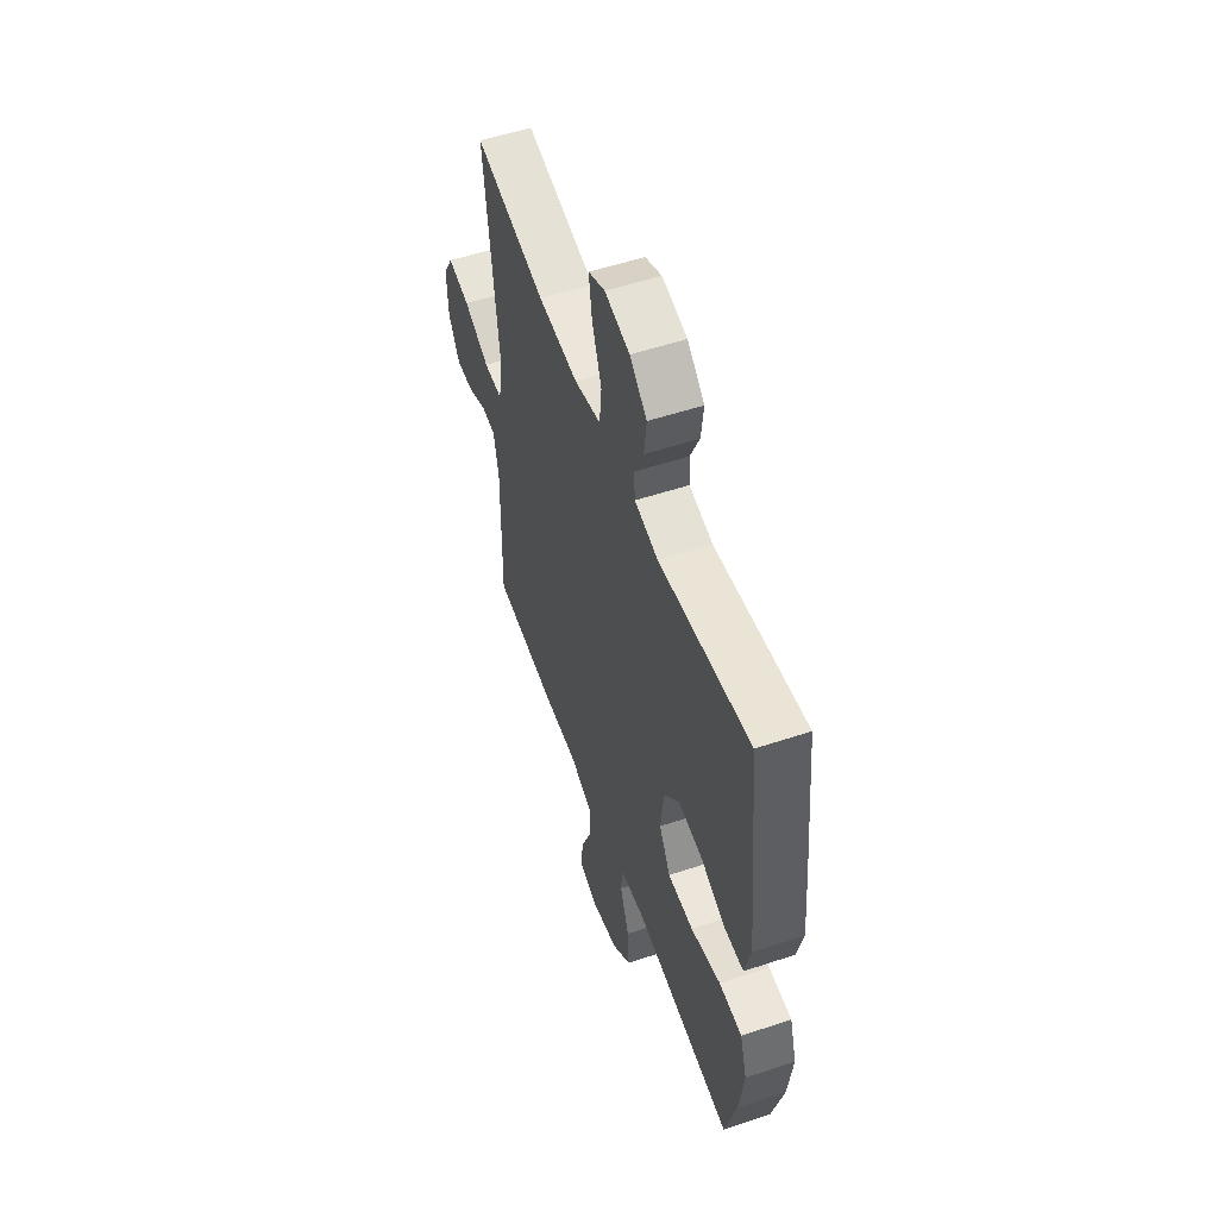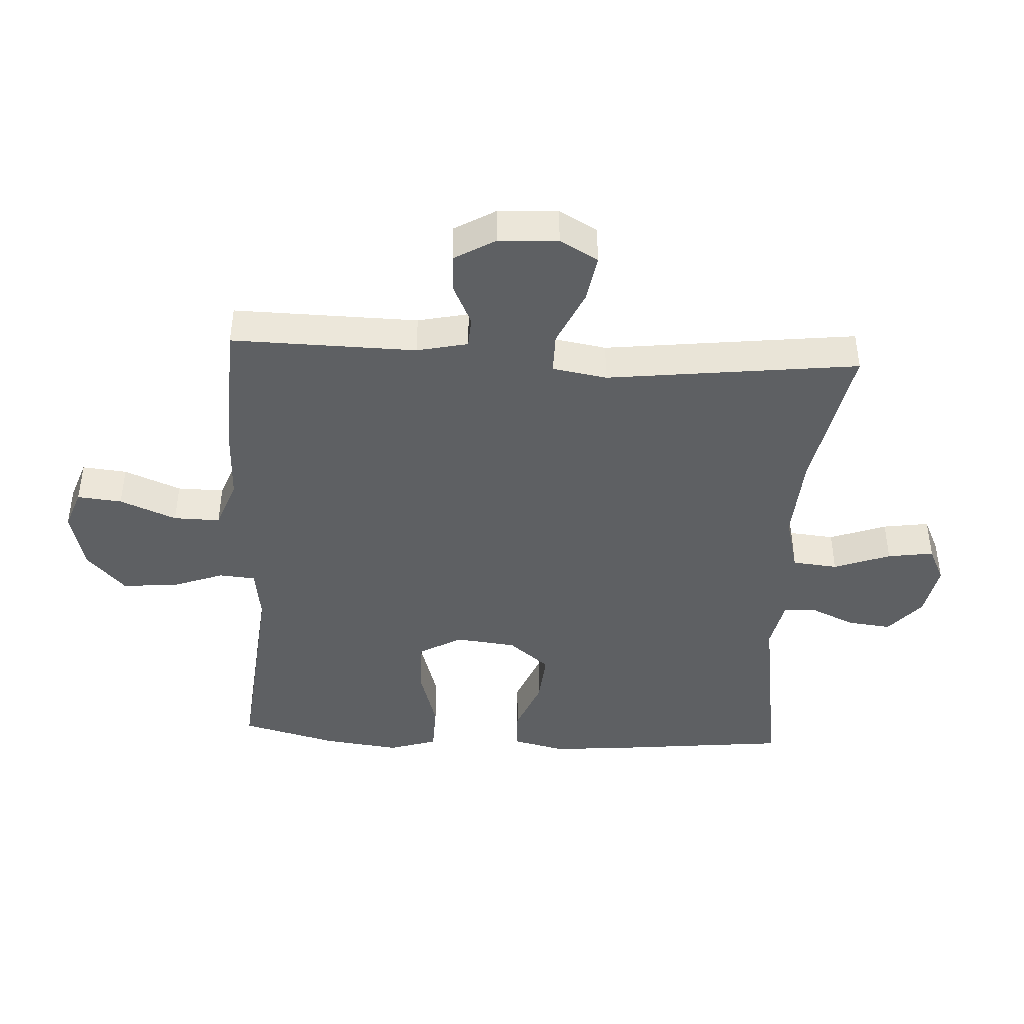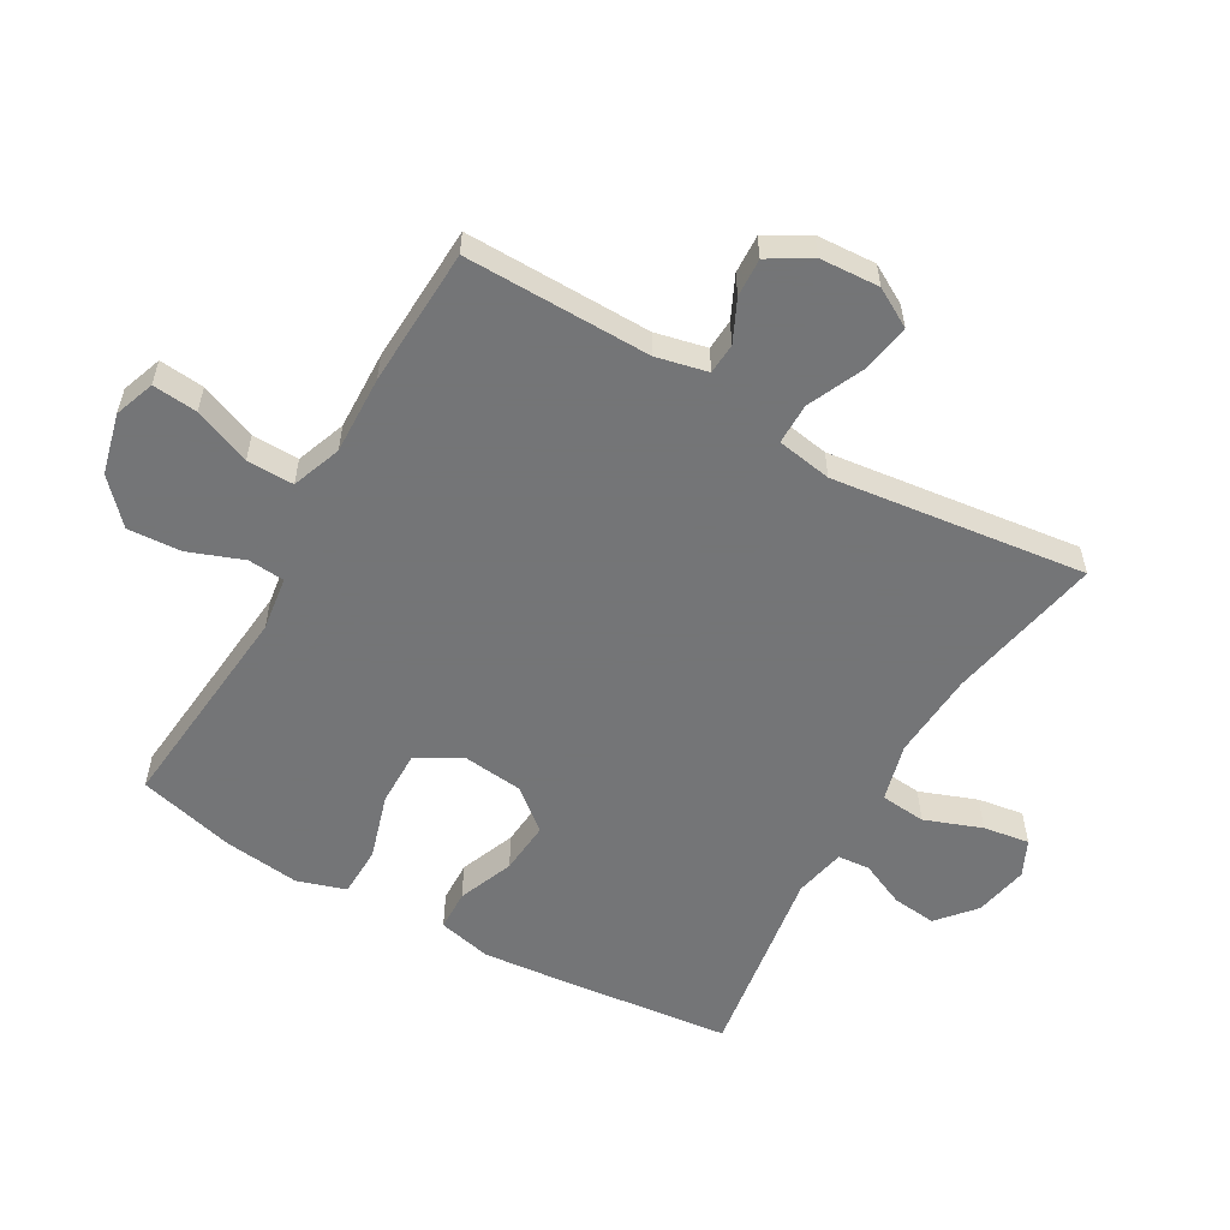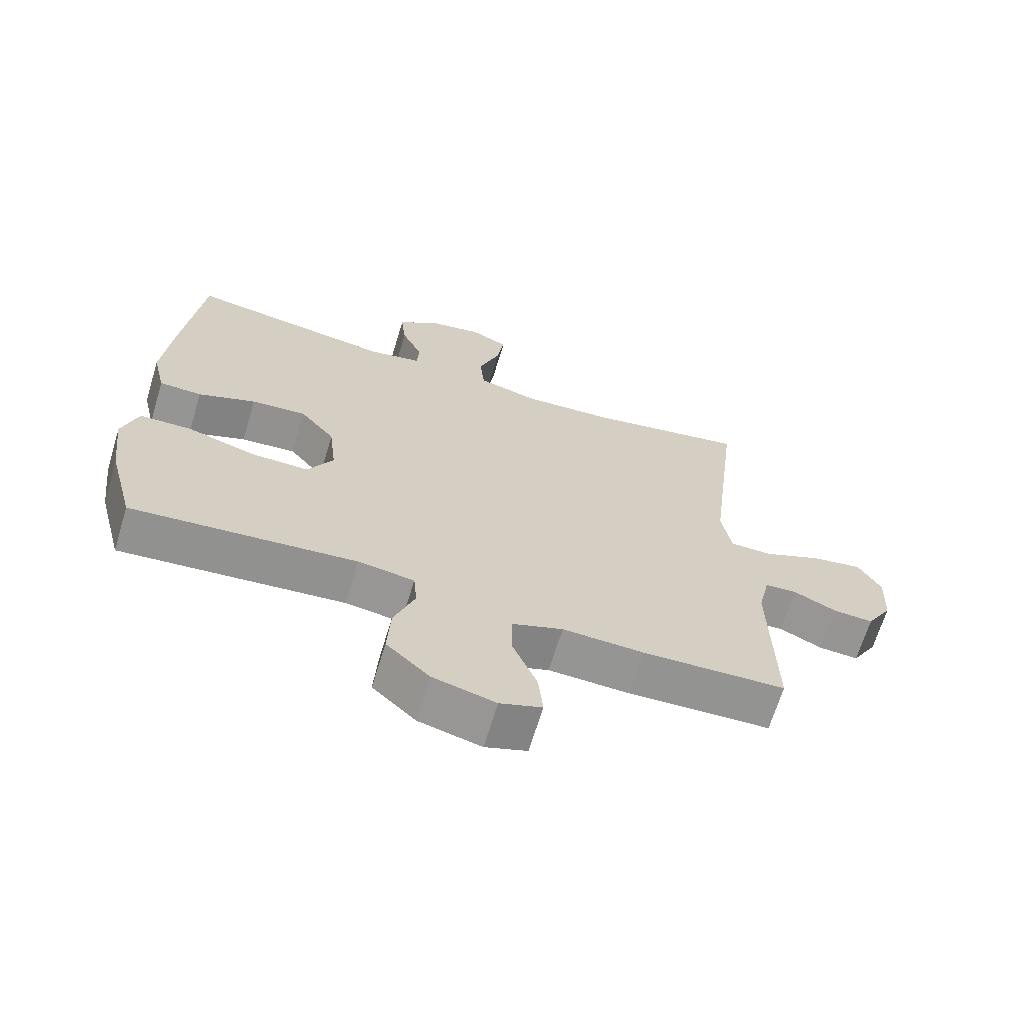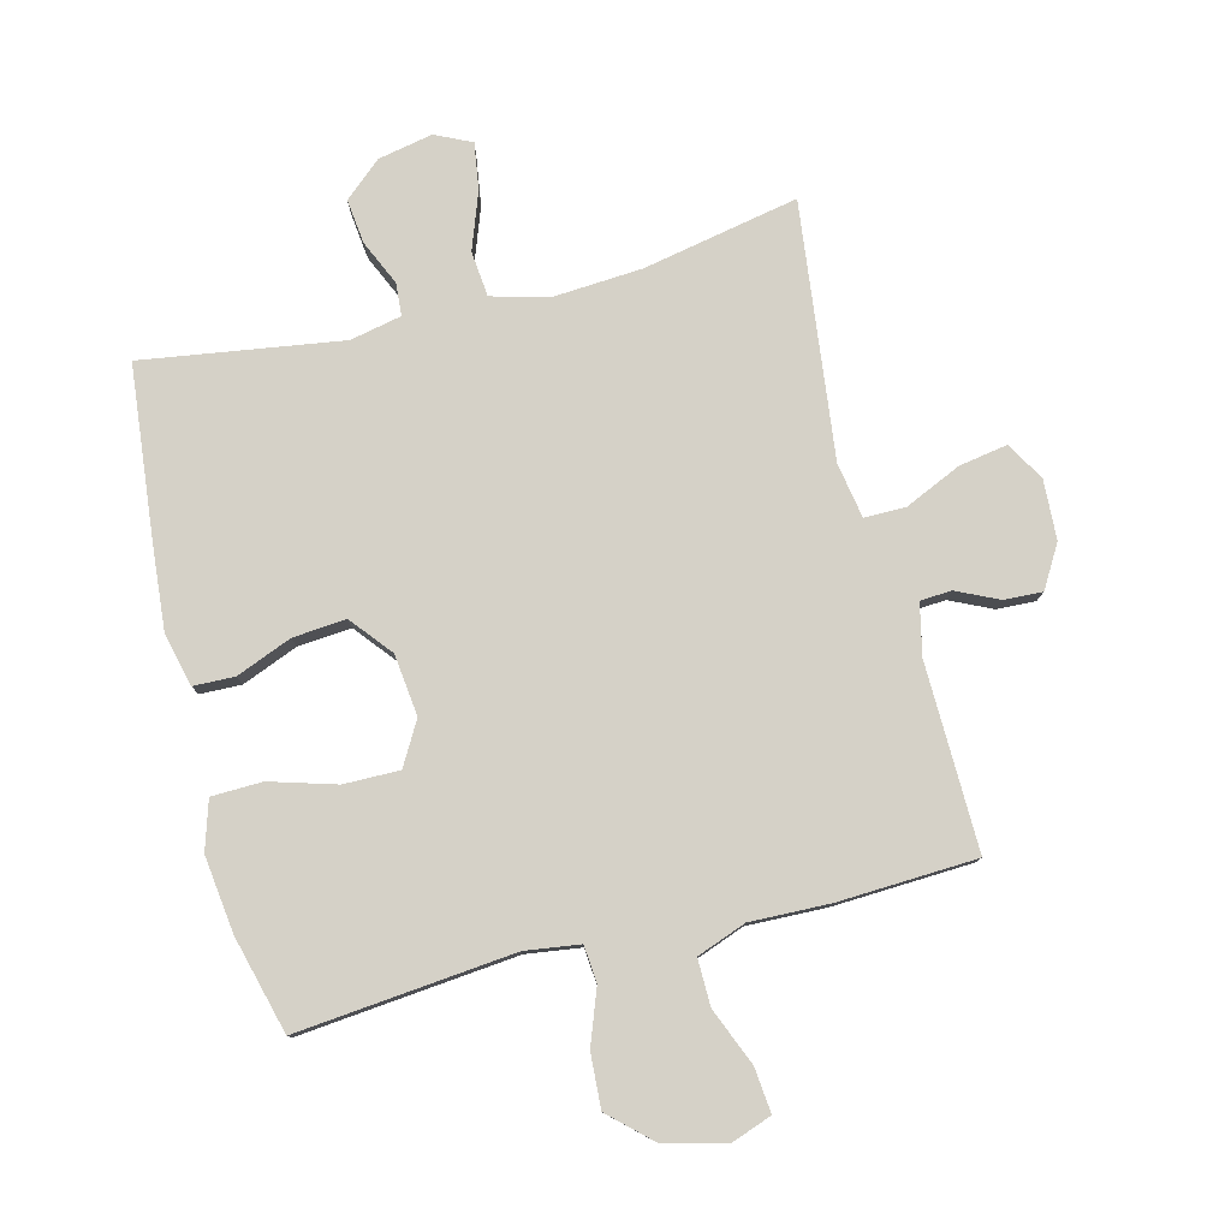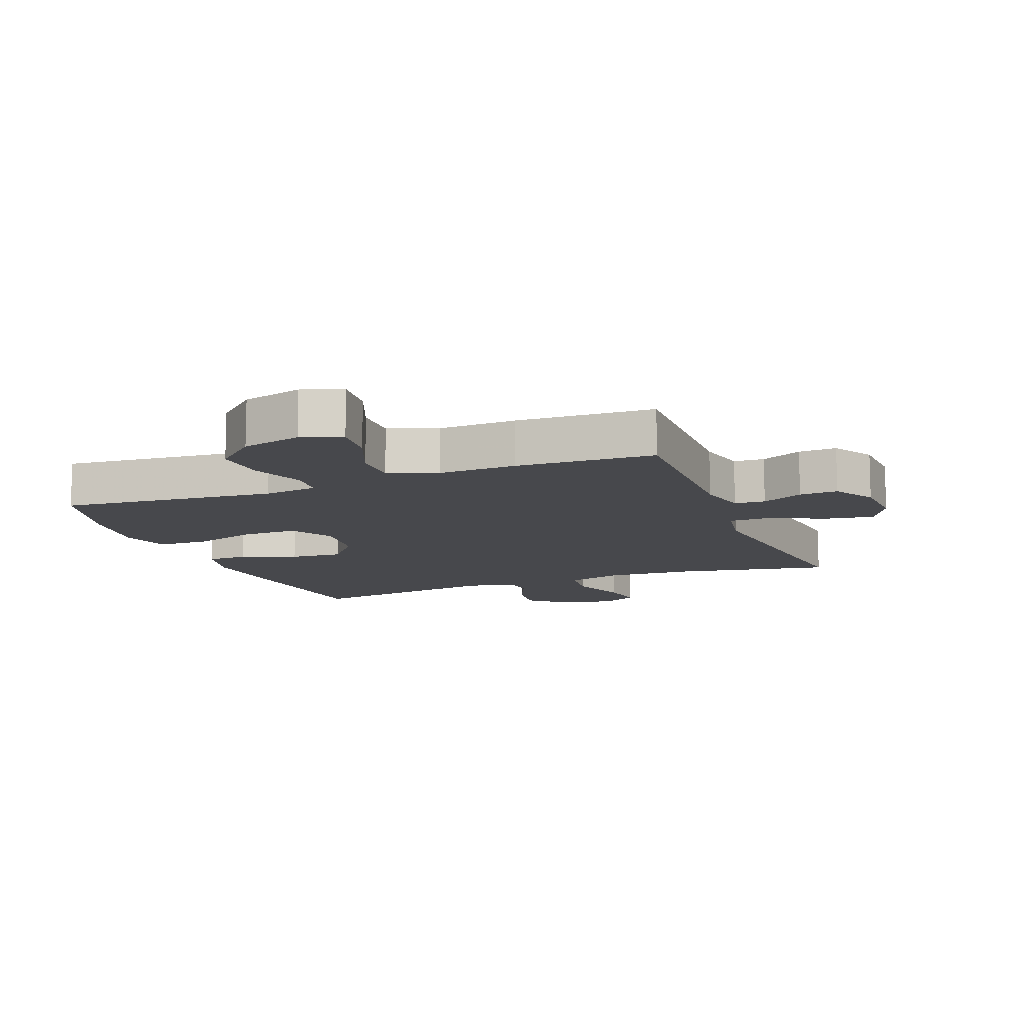
<metadata>
{"format":"obj","ext":"obj","renderer":"f3d","projection":"perspective","resolution":1024,"background":"white","views":[{"elev":54.7,"azim":70.7,"up":"+Z"},{"elev":-42.7,"azim":-93.2,"up":"+Y"},{"elev":-56.4,"azim":-119.7,"up":"+Y"},{"elev":-67.1,"azim":163.1,"up":"+Z"},{"elev":79.1,"azim":165.7,"up":"+Y"},{"elev":-11.6,"azim":-158.7,"up":"+Y"}]}
</metadata>
<code>
v -0.5 0.07 0.5
v -0.254 0.07 0.452
v -0.116 0.07 0.443
v -0.024 0.07 0.467
v -0.017 0.07 0.539
v -0.05 0.07 0.629
v -0.061 0.07 0.702
v -0.004 0.07 0.729
v 0.082 0.07 0.712
v 0.141 0.07 0.661
v 0.133 0.07 0.591
v 0.101 0.07 0.52
v 0.105 0.07 0.469
v 0.186 0.07 0.452
v 0.5 0.07 0.5
v 0.529 0.07 0.229
v 0.541 0.07 0.096
v 0.521 0.07 0.011
v 0.456 0.07 0.009
v 0.368 0.07 0.044
v 0.284 0.07 0.051
v 0.231 0.07 -0.014
v 0.22 0.07 -0.111
v 0.259 0.07 -0.179
v 0.347 0.07 -0.178
v 0.451 0.07 -0.147
v 0.531 0.07 -0.149
v 0.555 0.07 -0.226
v 0.54 0.07 -0.347
v 0.5 0.07 -0.5
v 0.157 0.07 -0.467
v 0.071 0.07 -0.479
v 0.066 0.07 -0.537
v 0.098 0.07 -0.623
v 0.103 0.07 -0.708
v 0.037 0.07 -0.769
v -0.059 0.07 -0.793
v -0.123 0.07 -0.77
v -0.116 0.07 -0.699
v -0.079 0.07 -0.609
v -0.078 0.07 -0.535
v -0.156 0.07 -0.506
v -0.281 0.07 -0.51
v -0.5 0.07 -0.5
v -0.495 0.07 -0.206
v -0.513 0.07 -0.125
v -0.562 0.07 -0.122
v -0.628 0.07 -0.153
v -0.689 0.07 -0.156
v -0.728 0.07 -0.09
v -0.733 0.07 0.004
v -0.698 0.07 0.065
v -0.621 0.07 0.052
v -0.532 0.07 0.012
v -0.467 0.07 0.012
v -0.452 0.07 0.099
v -0.5 0 0.5
v -0.254 0 0.452
v -0.116 0 0.443
v -0.024 0 0.467
v -0.017 0 0.539
v -0.05 0 0.629
v -0.061 0 0.702
v -0.004 0 0.729
v 0.082 0 0.712
v 0.141 0 0.661
v 0.133 0 0.591
v 0.101 0 0.52
v 0.105 0 0.469
v 0.186 0 0.452
v 0.5 0 0.5
v 0.529 0 0.229
v 0.541 0 0.096
v 0.521 0 0.011
v 0.456 0 0.009
v 0.368 0 0.044
v 0.284 0 0.051
v 0.231 0 -0.014
v 0.22 0 -0.111
v 0.259 0 -0.179
v 0.347 0 -0.178
v 0.451 0 -0.147
v 0.531 0 -0.149
v 0.555 0 -0.226
v 0.54 0 -0.347
v 0.5 0 -0.5
v 0.157 0 -0.467
v 0.071 0 -0.479
v 0.066 0 -0.537
v 0.098 0 -0.623
v 0.103 0 -0.708
v 0.037 0 -0.769
v -0.059 0 -0.793
v -0.123 0 -0.77
v -0.116 0 -0.699
v -0.079 0 -0.609
v -0.078 0 -0.535
v -0.156 0 -0.506
v -0.281 0 -0.51
v -0.5 0 -0.5
v -0.495 0 -0.206
v -0.513 0 -0.125
v -0.562 0 -0.122
v -0.628 0 -0.153
v -0.689 0 -0.156
v -0.728 0 -0.09
v -0.733 0 0.004
v -0.698 0 0.065
v -0.621 0 0.052
v -0.532 0 0.012
v -0.467 0 0.012
v -0.452 0 0.099
f 51 52 53 54
f 51 54 55
f 50 51 55
f 47 48 49 50
f 46 47 50 55
f 45 46 55
f 42 43 44 45
f 41 42 45 55
f 37 38 39 40
f 37 40 41
f 36 37 41
f 33 34 35 36
f 32 33 36 41
f 28 29 30 31
f 28 31 32
f 25 26 27 28
f 24 25 28 32
f 23 24 32 41
f 17 18 19 20
f 17 20 21
f 14 15 16 17
f 13 14 17 21
f 9 10 11 12
f 9 12 13
f 8 9 13
f 5 6 7 8
f 5 8 13
f 4 5 13 21
f 56 1 2
f 56 2 3
f 22 23 41 55
f 21 22 55 56
f 3 4 21 56
f 110 109 108 107
f 111 110 107
f 111 107 106
f 106 105 104 103
f 111 106 103 102
f 111 102 101
f 101 100 99 98
f 111 101 98 97
f 96 95 94 93
f 97 96 93
f 97 93 92
f 92 91 90 89
f 97 92 89 88
f 87 86 85 84
f 88 87 84
f 84 83 82 81
f 88 84 81 80
f 97 88 80 79
f 76 75 74 73
f 77 76 73
f 73 72 71 70
f 77 73 70 69
f 68 67 66 65
f 69 68 65
f 69 65 64
f 64 63 62 61
f 69 64 61
f 77 69 61 60
f 58 57 112
f 59 58 112
f 111 97 79 78
f 112 111 78 77
f 112 77 60 59
f 1 57 58 2
f 2 58 59 3
f 3 59 60 4
f 4 60 61 5
f 5 61 62 6
f 6 62 63 7
f 7 63 64 8
f 8 64 65 9
f 9 65 66 10
f 10 66 67 11
f 11 67 68 12
f 12 68 69 13
f 13 69 70 14
f 14 70 71 15
f 15 71 72 16
f 16 72 73 17
f 17 73 74 18
f 18 74 75 19
f 19 75 76 20
f 20 76 77 21
f 21 77 78 22
f 22 78 79 23
f 23 79 80 24
f 24 80 81 25
f 25 81 82 26
f 26 82 83 27
f 27 83 84 28
f 28 84 85 29
f 29 85 86 30
f 30 86 87 31
f 31 87 88 32
f 32 88 89 33
f 33 89 90 34
f 34 90 91 35
f 35 91 92 36
f 36 92 93 37
f 37 93 94 38
f 38 94 95 39
f 39 95 96 40
f 40 96 97 41
f 41 97 98 42
f 42 98 99 43
f 43 99 100 44
f 44 100 101 45
f 45 101 102 46
f 46 102 103 47
f 47 103 104 48
f 48 104 105 49
f 49 105 106 50
f 50 106 107 51
f 51 107 108 52
f 52 108 109 53
f 53 109 110 54
f 54 110 111 55
f 55 111 112 56
f 56 112 57 1

</code>
